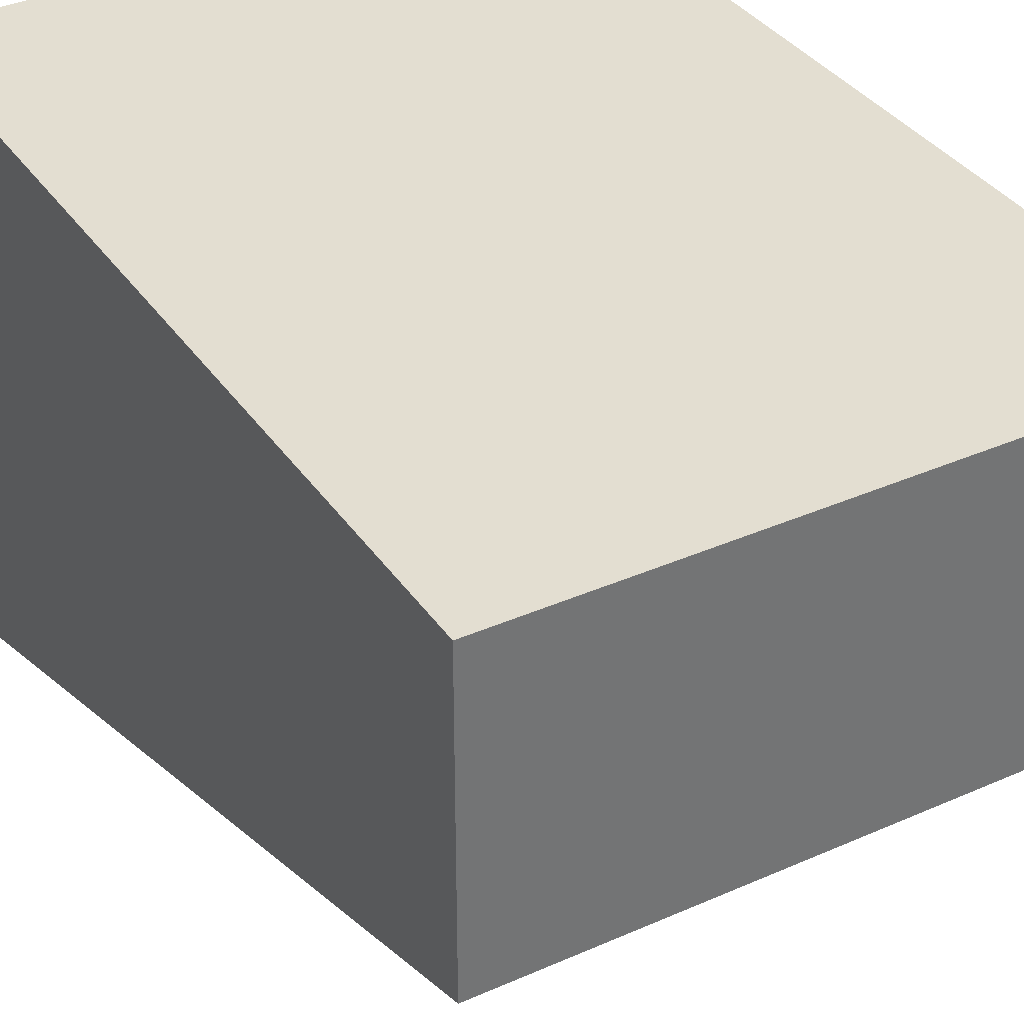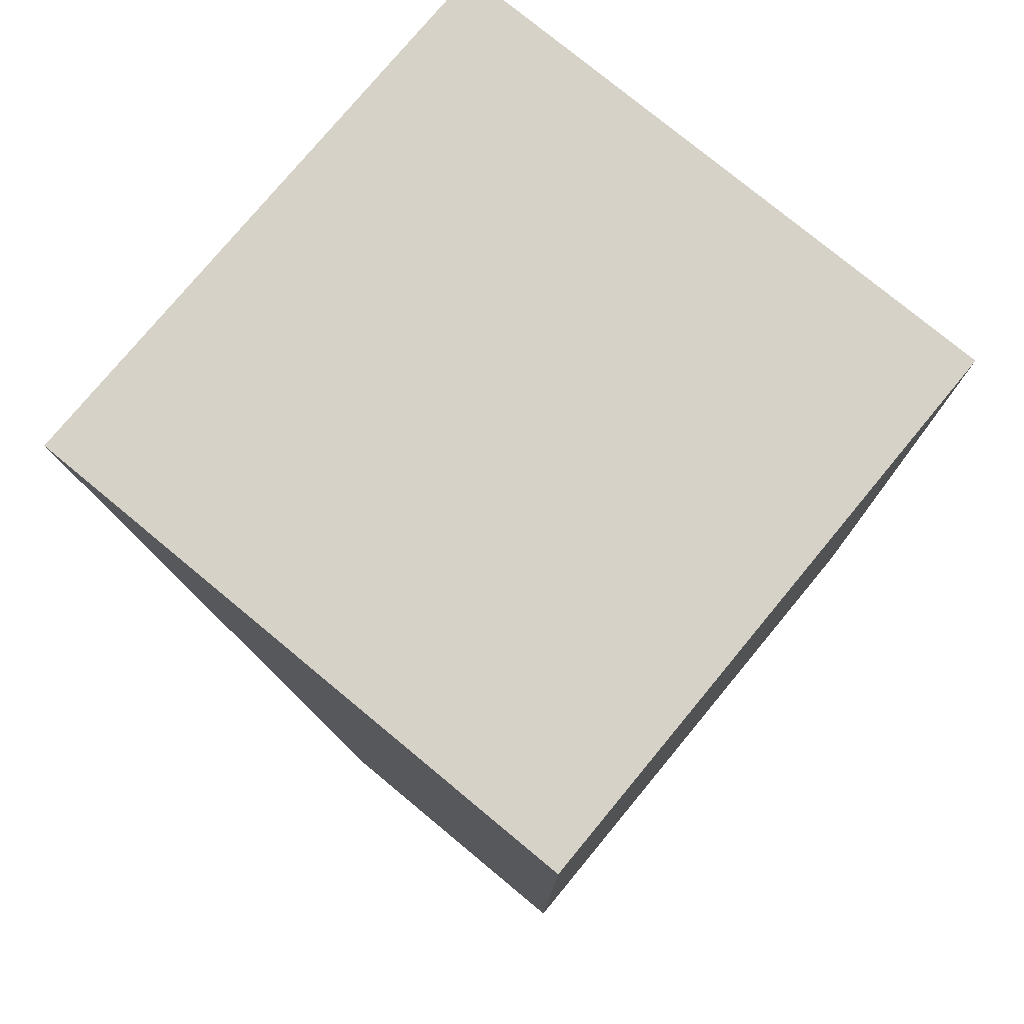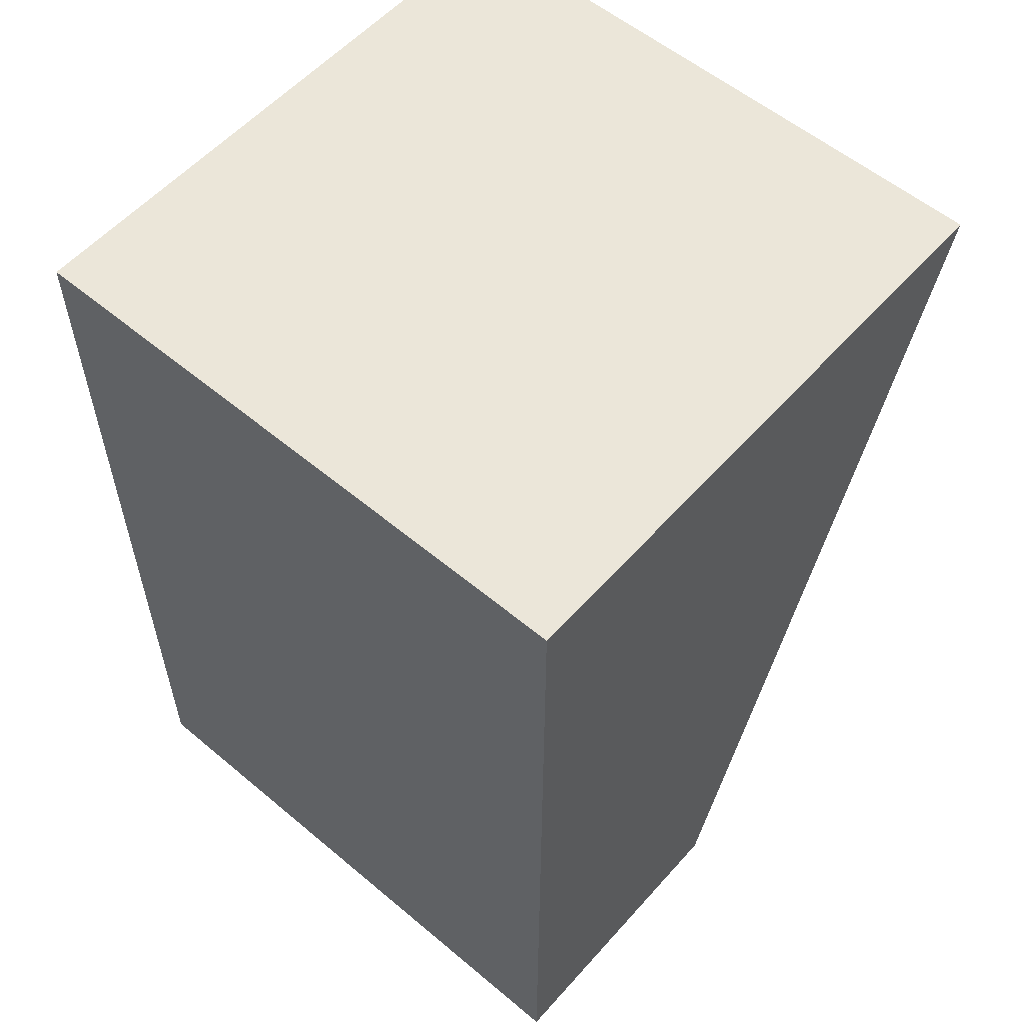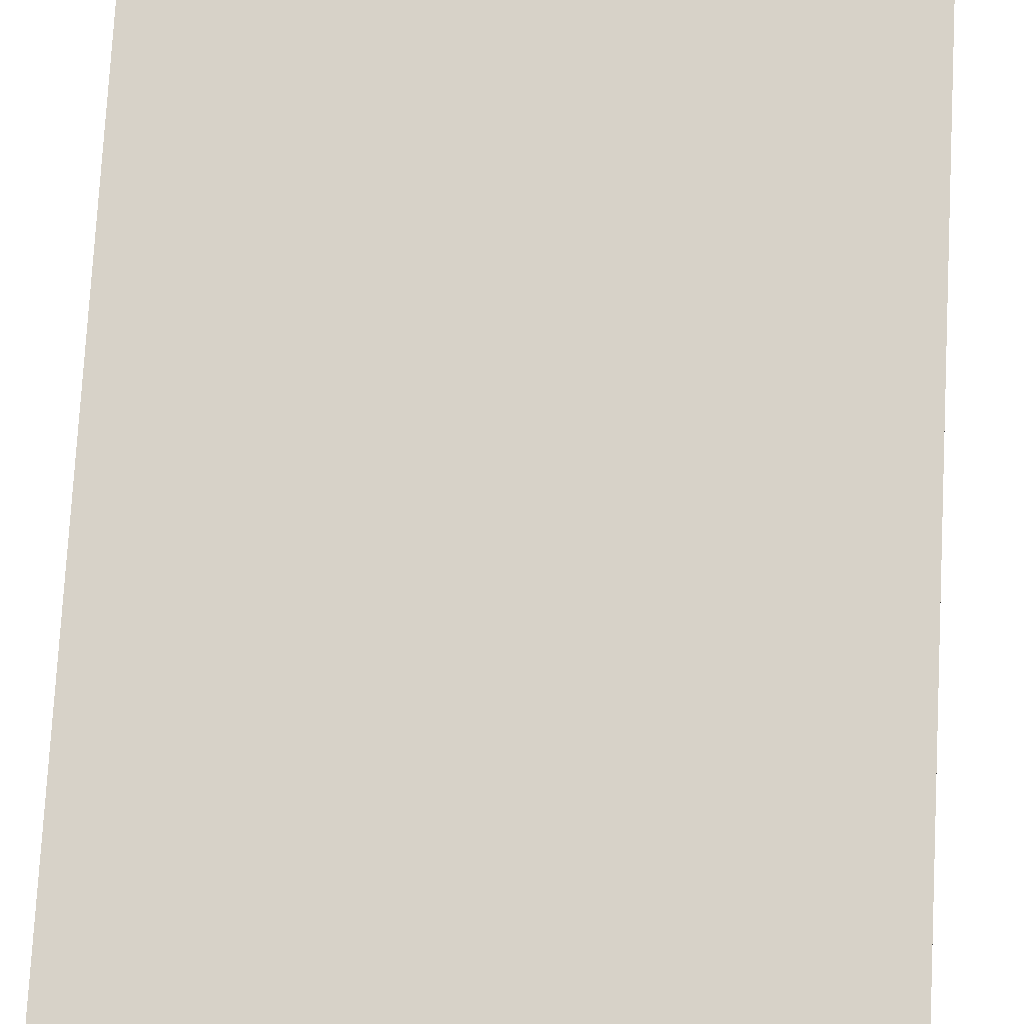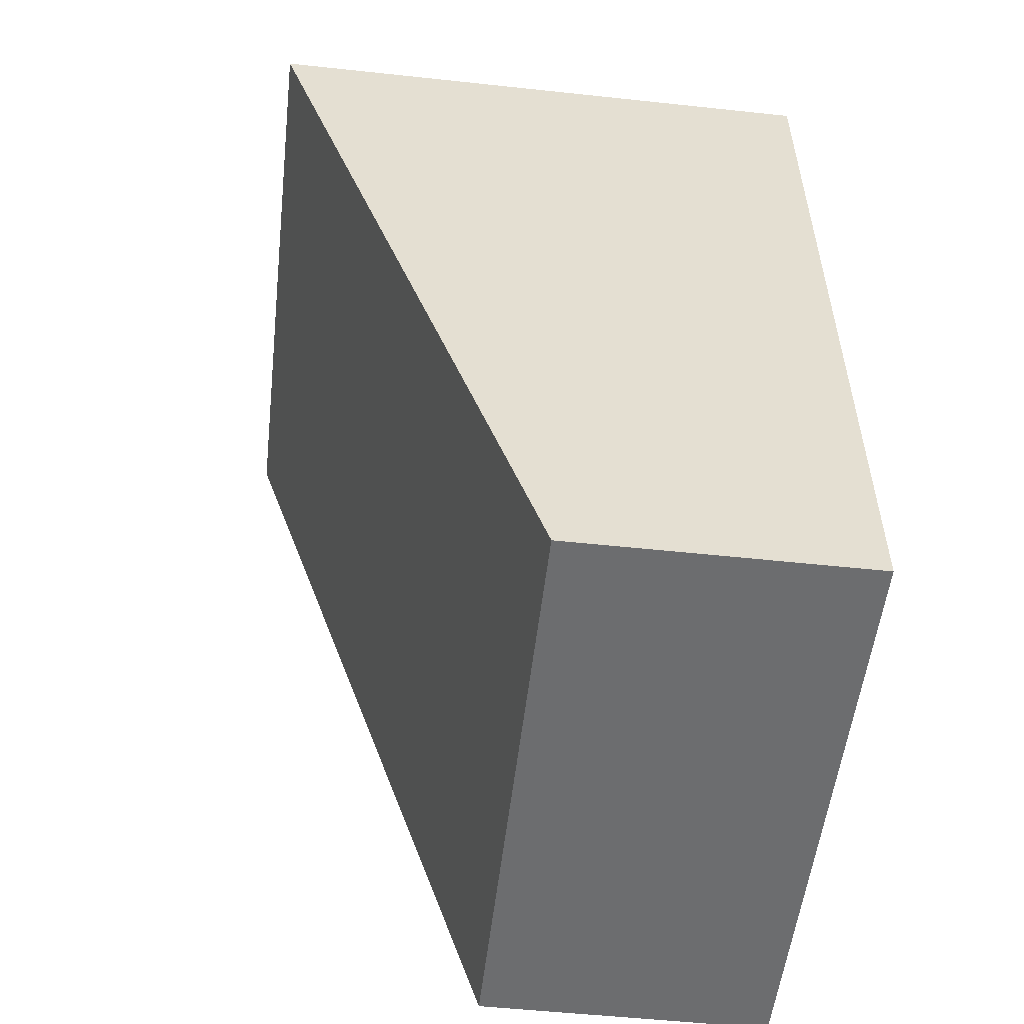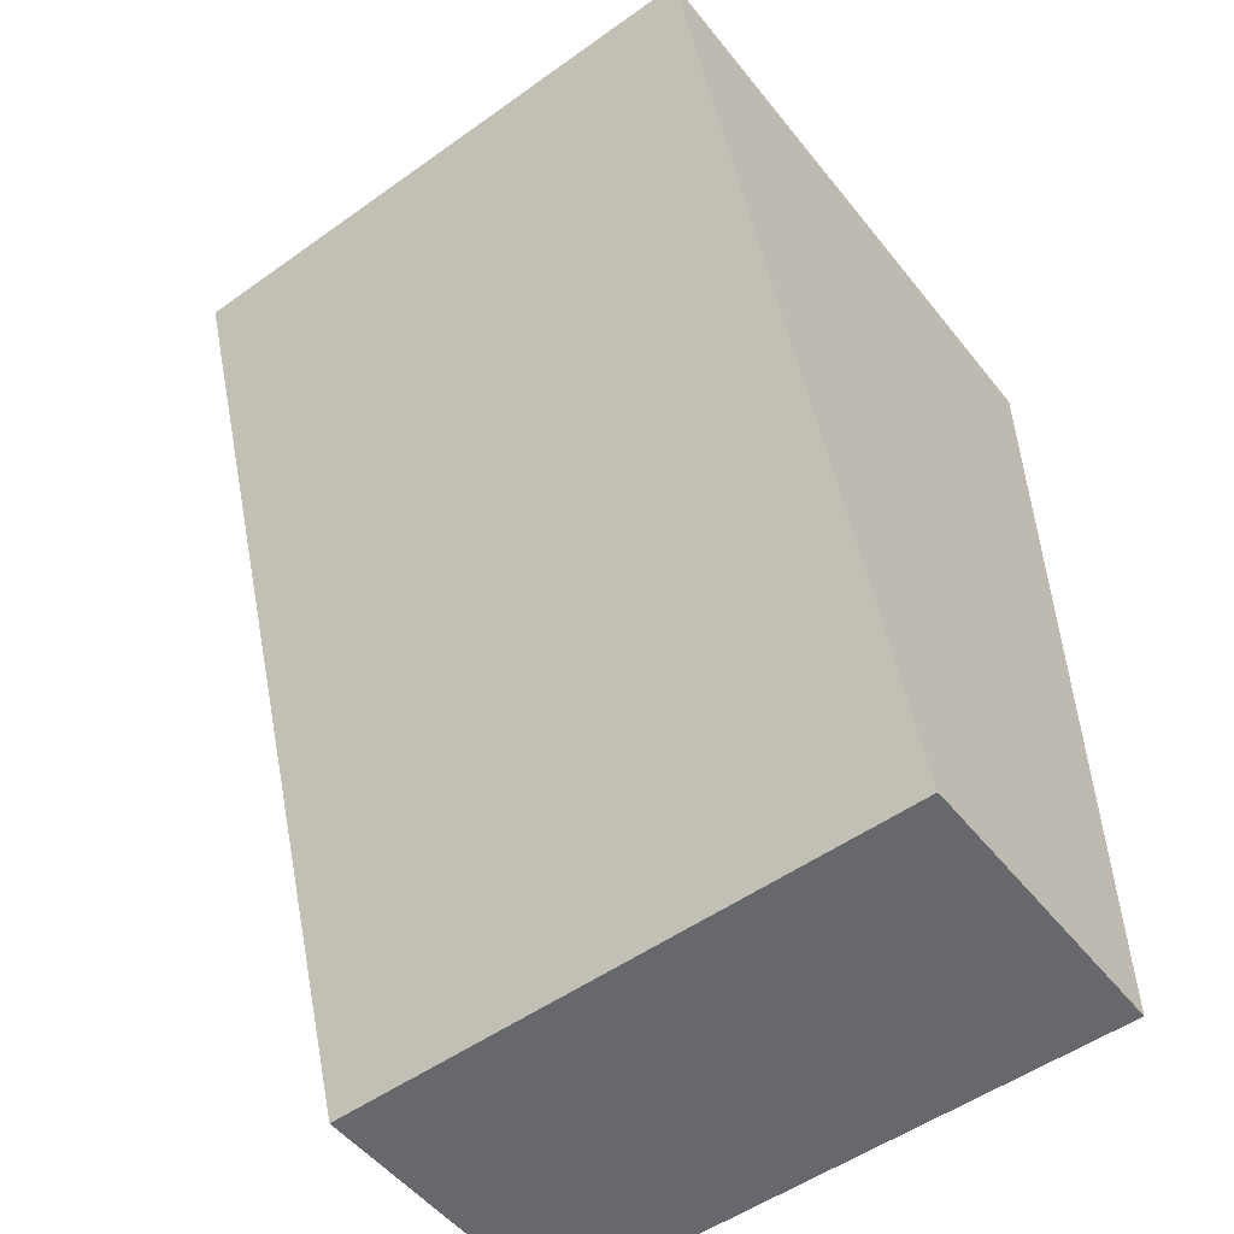
<metadata>
{"format":"obj","ext":"obj","renderer":"f3d","projection":"perspective","resolution":1024,"background":"white","views":[{"elev":36.1,"azim":-30.0,"up":"+Z"},{"elev":77.3,"azim":-50.4,"up":"+Y"},{"elev":56.7,"azim":41.1,"up":"+Y"},{"elev":77.3,"azim":-176.9,"up":"+Z"},{"elev":-53.9,"azim":-96.5,"up":"+Y"},{"elev":-52.4,"azim":-142.5,"up":"+Y"}]}
</metadata>
<code>
g pb_Mesh98768
v 2 0 0
v -2 0 0
v 2 6 0
v -2 6 0
v -2 0 0
v -2 0 -2
v -2 6 0
v -2 6 -4
v -2 0 -2
v 2 0 -2
v -2 6 -4
v 2 6 -4
v 2 0 -2
v 2 0 0
v 2 6 -4
v 2 6 0
v 2 0 -2
v -2 0 -2
v 2 0 0
v -2 0 0
v 2 6 0
v -2 6 0
v 2 6 -4
v -2 6 -4
g pb_Mesh98768_0
f 3 2 1
f 3 4 2
f 7 6 5
f 7 8 6
f 11 10 9
f 11 12 10
f 15 14 13
f 15 16 14
f 19 18 17
f 19 20 18
g pb_Mesh98768_1
f 23 22 21
f 23 24 22

</code>
